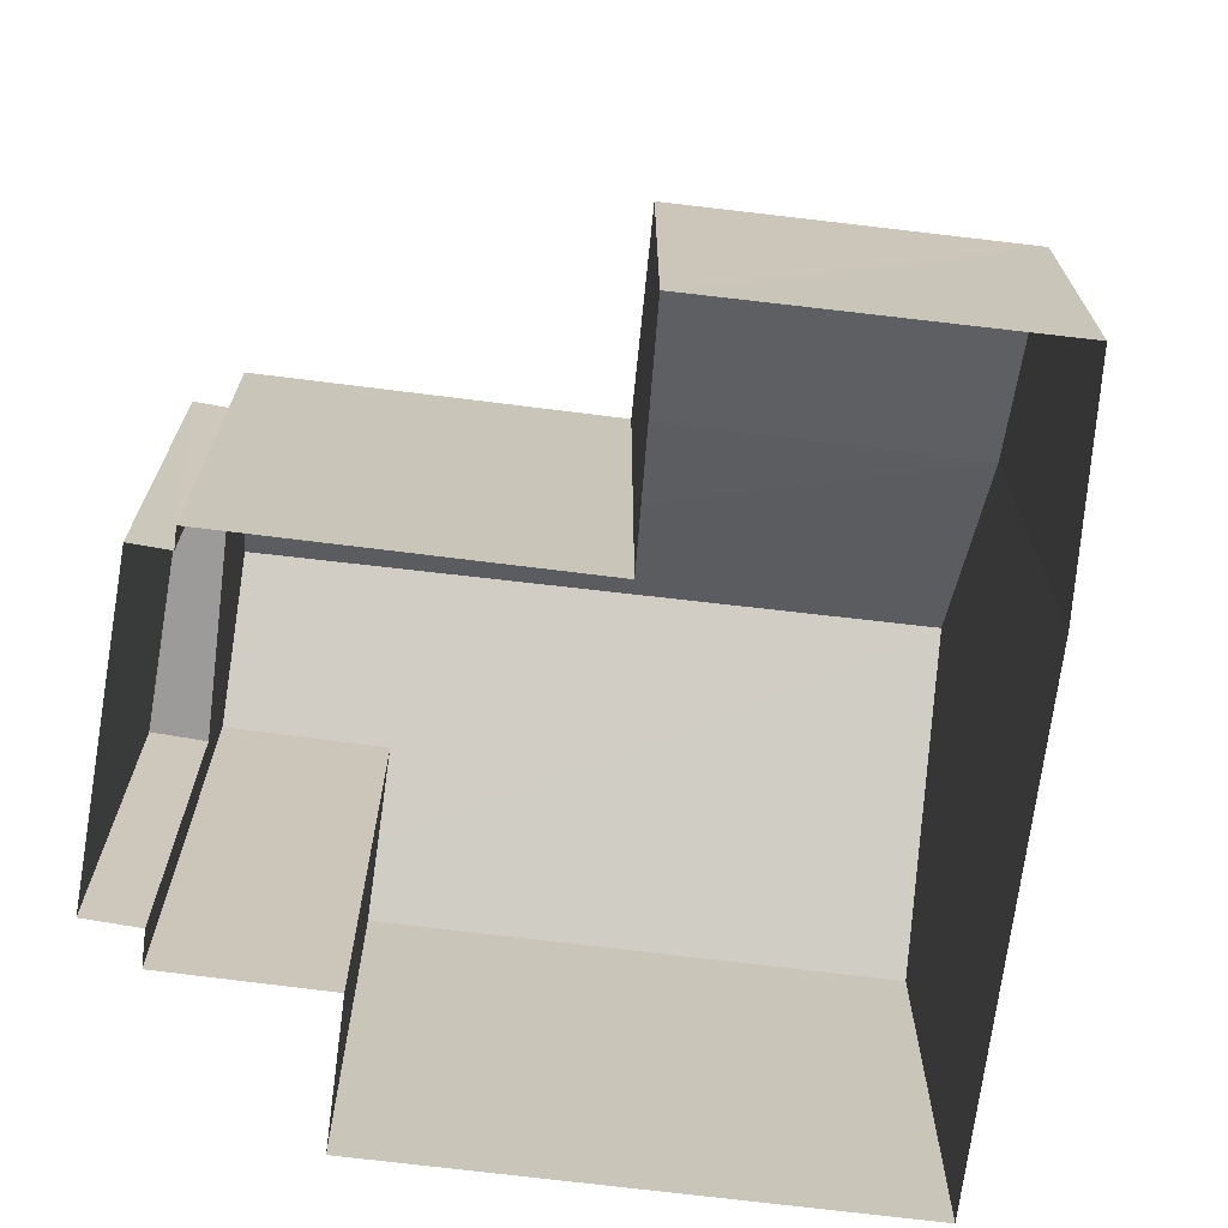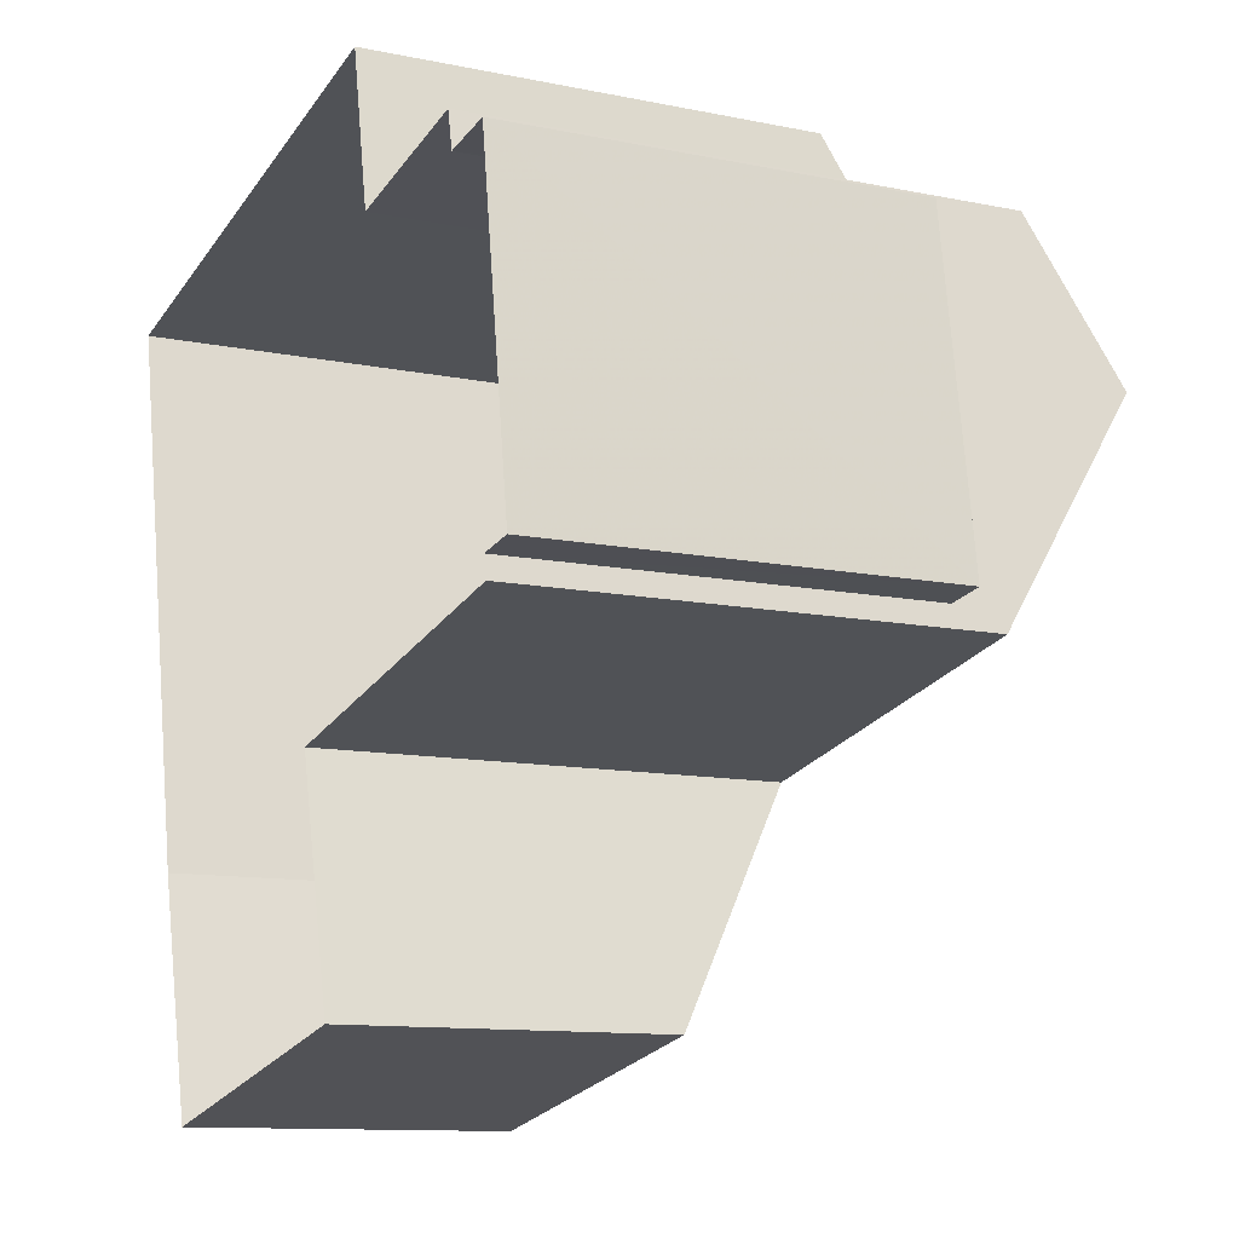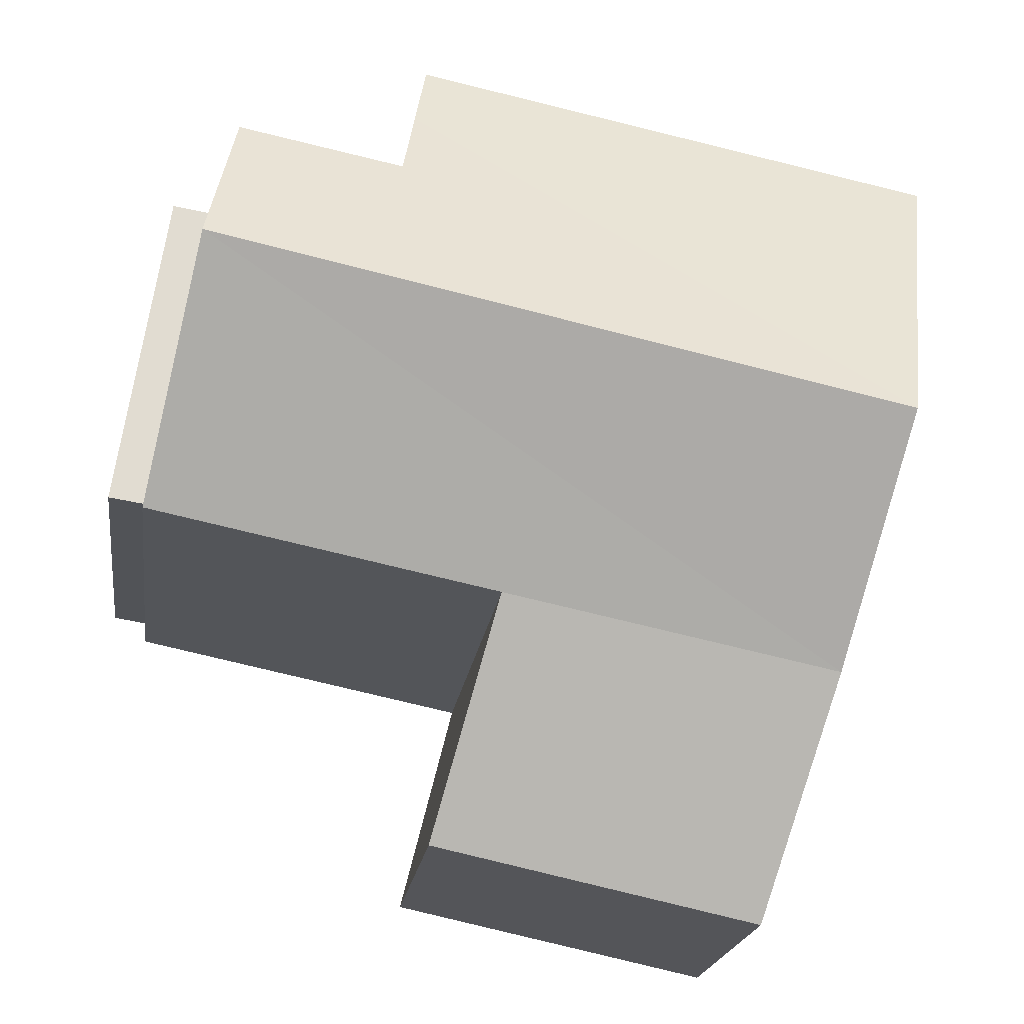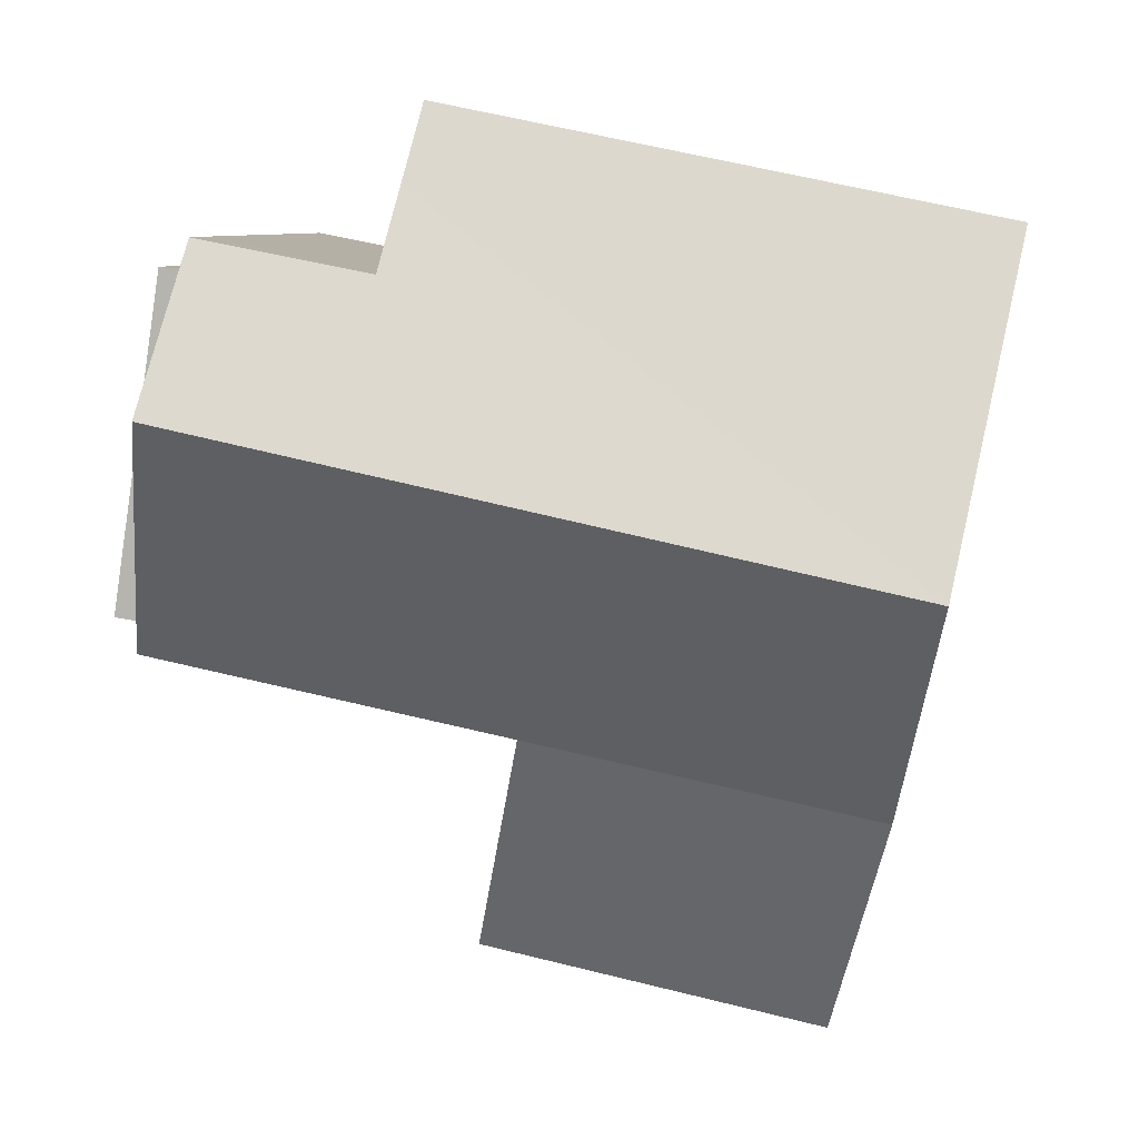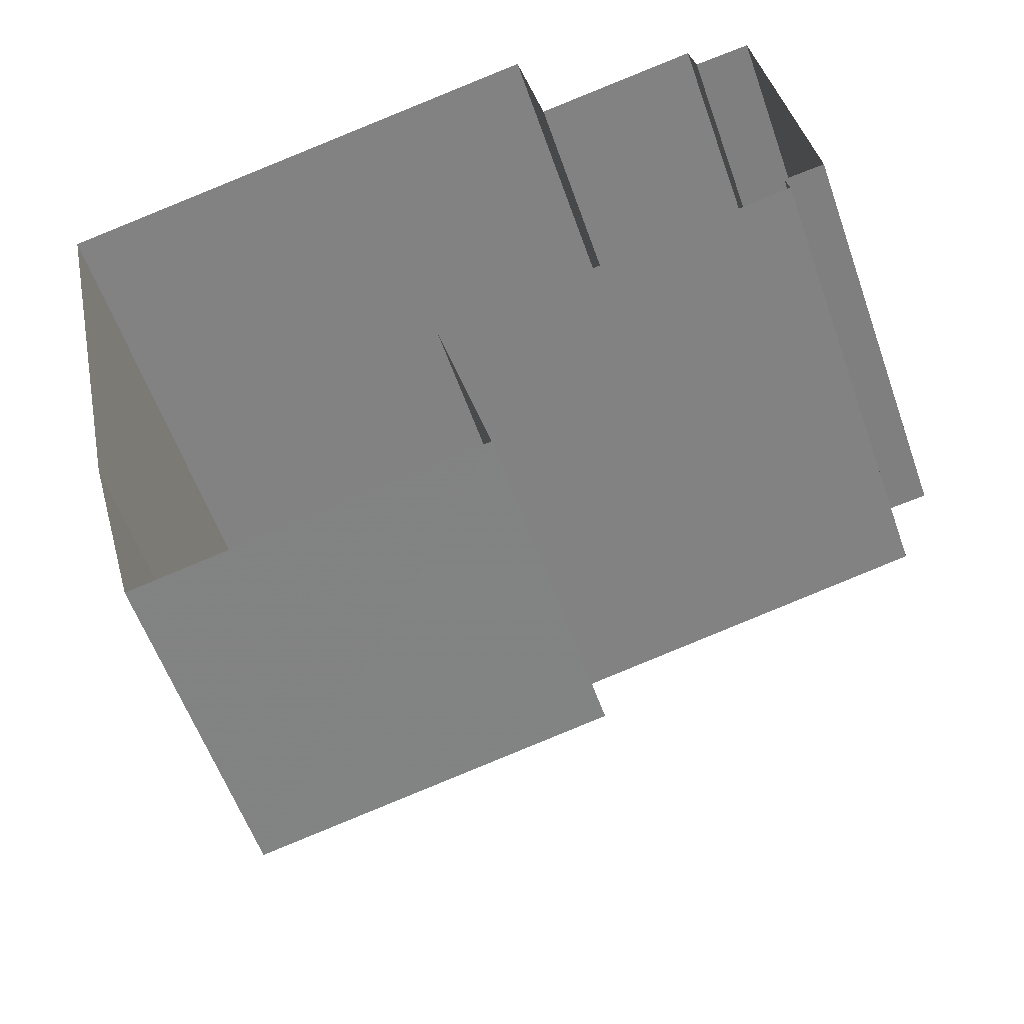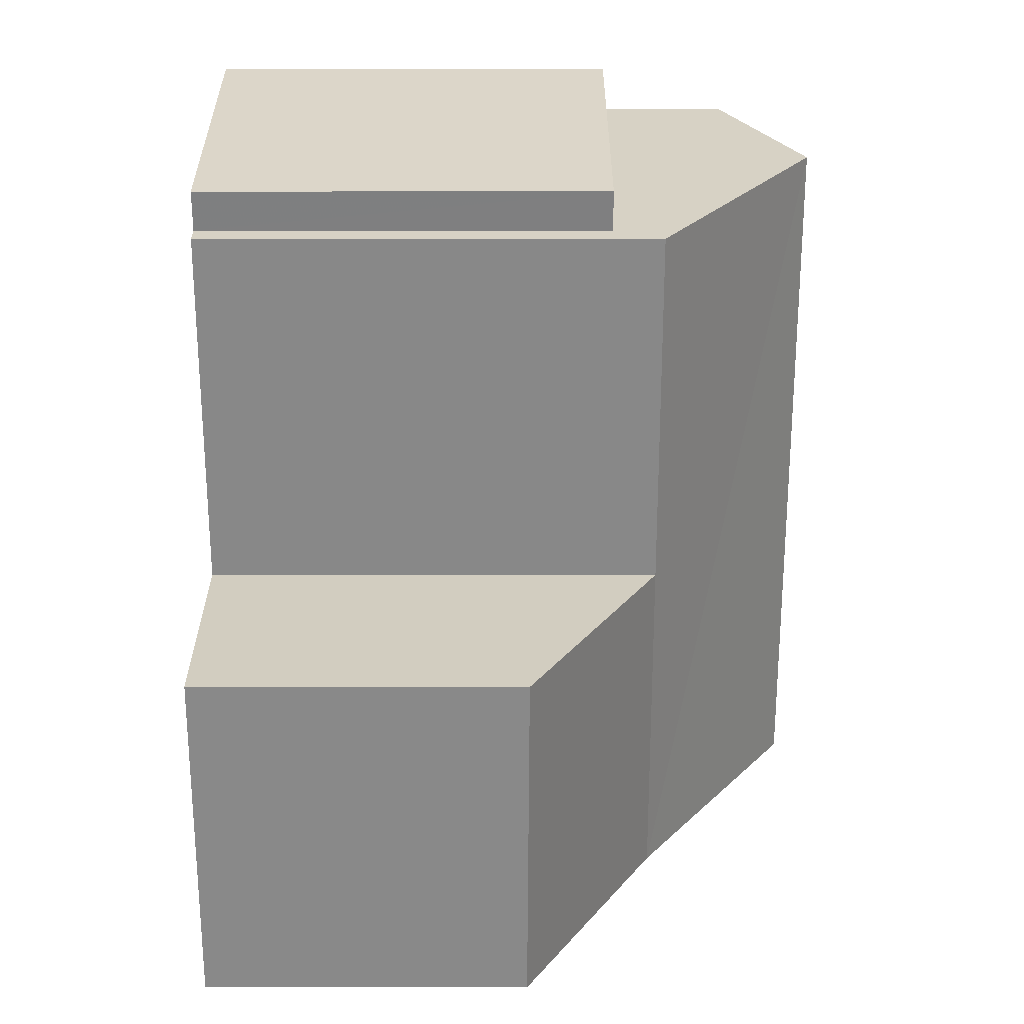
<metadata>
{"format":"obj","ext":"obj","renderer":"f3d","projection":"perspective","resolution":1024,"background":"white","views":[{"elev":-69.8,"azim":-18.6,"up":"+Z"},{"elev":-11.2,"azim":-117.0,"up":"+Y"},{"elev":-20.2,"azim":-7.6,"up":"+Y"},{"elev":7.4,"azim":7.3,"up":"+Y"},{"elev":-56.6,"azim":-160.9,"up":"+Y"},{"elev":-51.2,"azim":-90.0,"up":"+Y"}]}
</metadata>
<code>
v 1.319e+04 -1.457e+04 20.26
v 1.32e+04 -1.457e+04 20.26
v 1.319e+04 -1.458e+04 20.26
v 1.319e+04 -1.458e+04 20.26
v 1.319e+04 -1.458e+04 20.26
v 1.319e+04 -1.458e+04 20.26
v 1.32e+04 -1.458e+04 20.26
v 1.32e+04 -1.458e+04 20.26
v 1.32e+04 -1.458e+04 20.26
v 1.319e+04 -1.458e+04 20.26
v 1.319e+04 -1.458e+04 20.26
v 1.319e+04 -1.457e+04 20.26
v 1.319e+04 -1.458e+04 20.26
v 1.319e+04 -1.458e+04 20.26
v 1.319e+04 -1.458e+04 25.28
v 1.319e+04 -1.458e+04 25.28
v 1.319e+04 -1.458e+04 25.28
v 1.319e+04 -1.458e+04 25.28
v 1.319e+04 -1.458e+04 27.88
v 1.319e+04 -1.458e+04 25.89
v 1.319e+04 -1.458e+04 25.89
v 1.32e+04 -1.458e+04 25.89
v 1.32e+04 -1.458e+04 27.88
v 1.319e+04 -1.458e+04 26.86
v 1.319e+04 -1.457e+04 26.88
v 1.319e+04 -1.457e+04 26.36
v 1.32e+04 -1.457e+04 25.89
v 1.319e+04 -1.457e+04 25.89
v 1.319e+04 -1.458e+04 24.28
v 1.32e+04 -1.458e+04 24.26
v 1.32e+04 -1.458e+04 25.89
v 1.319e+04 -1.457e+04 25.89
f 1 2 3
f 4 5 6
f 7 8 9
f 2 7 10
f 11 12 3
f 5 4 11
f 10 9 13
f 14 5 10
f 3 2 10
f 10 7 9
f 5 11 3
f 5 3 10
f 15 16 17
f 15 18 16
f 19 20 21
f 22 19 21
f 23 19 22
f 23 24 19
f 19 24 25
f 26 24 23
f 26 27 28
f 26 23 27
f 29 30 21
f 21 30 22
f 30 31 22
f 5 17 6
f 5 15 17
f 17 4 6
f 17 16 4
f 11 4 16
f 18 11 16
f 5 14 15
f 14 20 15
f 11 18 12
f 18 20 32
f 15 20 18
f 12 18 32
f 23 22 27
f 32 20 19
f 25 32 19
f 28 27 2
f 1 28 2
f 22 7 2
f 27 22 2
f 10 21 20
f 14 10 20
f 30 13 9
f 30 29 13
f 29 10 13
f 29 21 10
f 7 31 8
f 7 22 31
f 8 30 9
f 8 31 30
f 28 1 3
f 3 24 26
f 28 3 26
f 12 32 3
f 3 32 24
f 32 25 24

</code>
